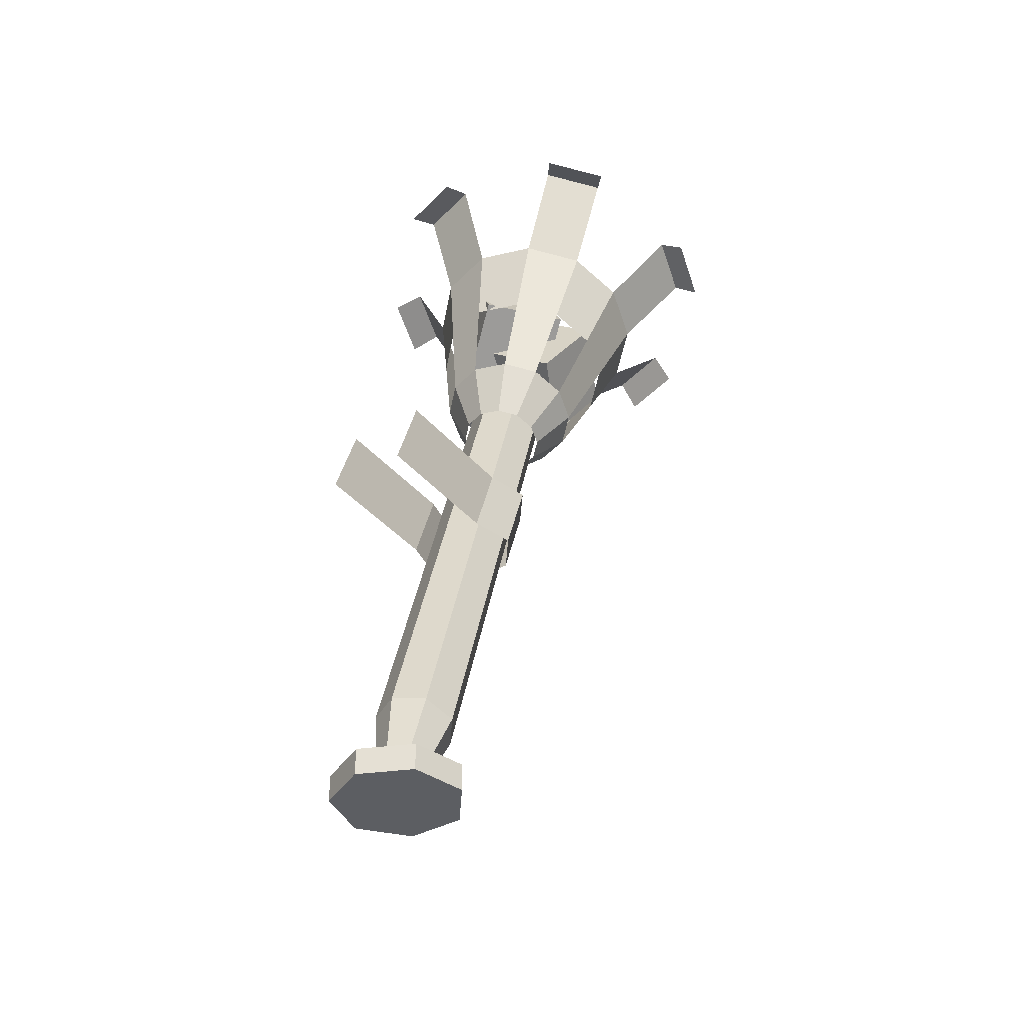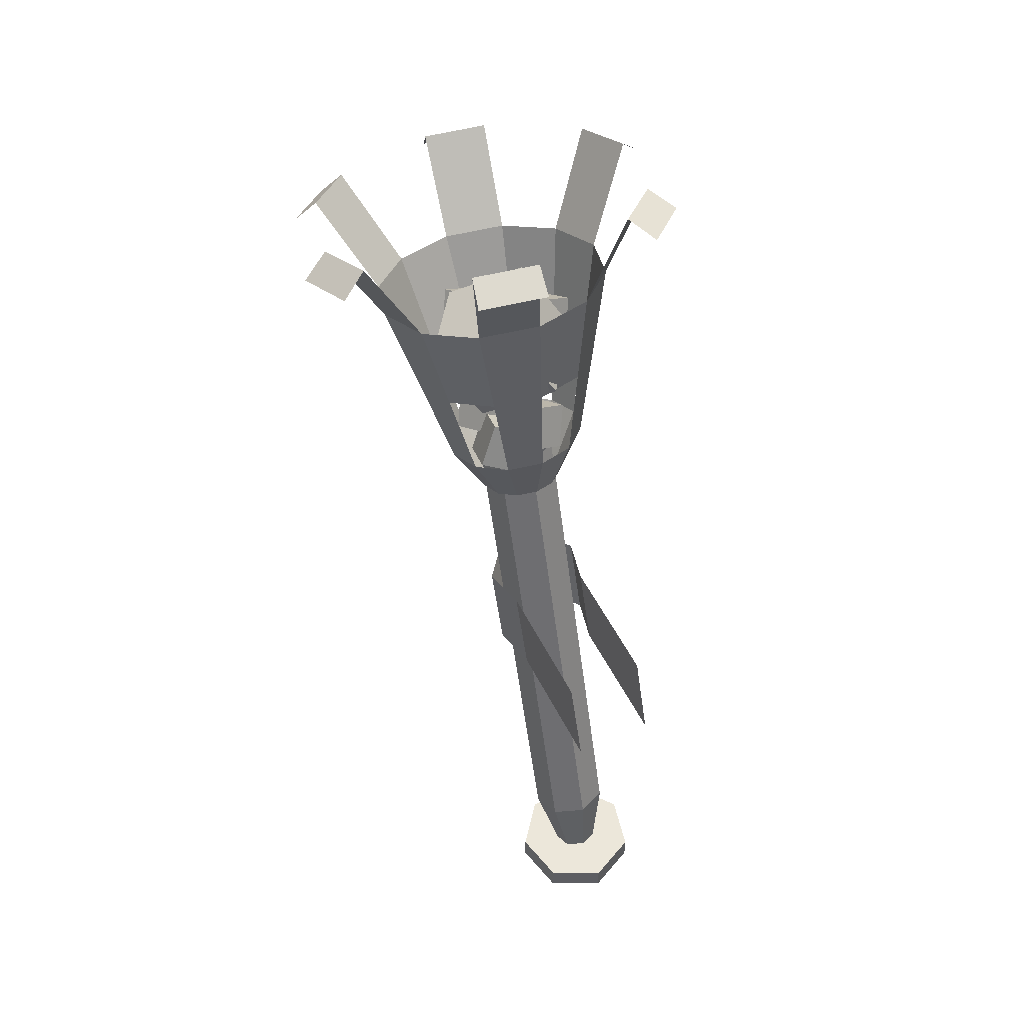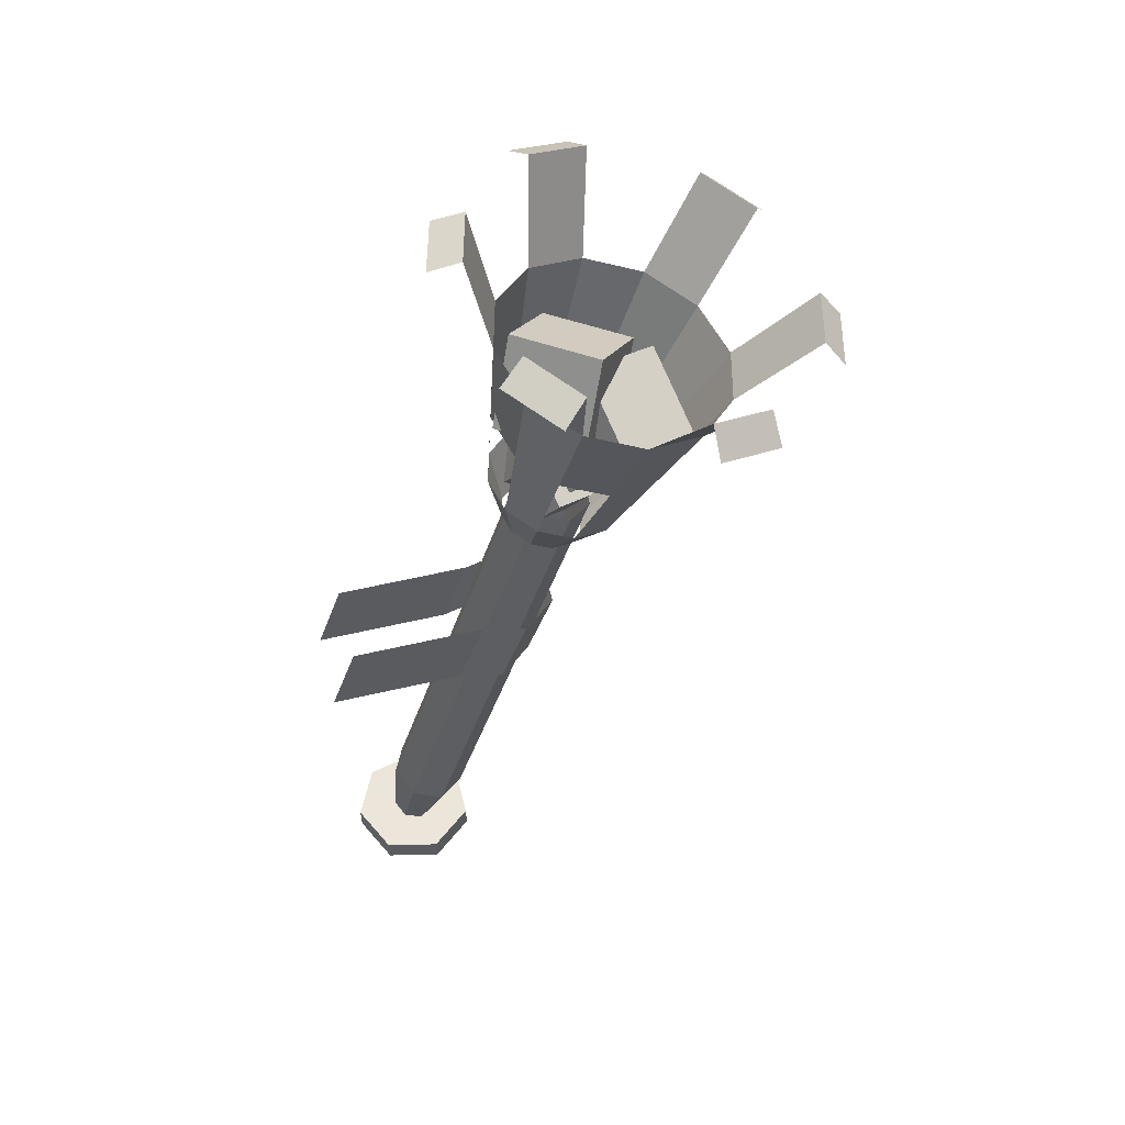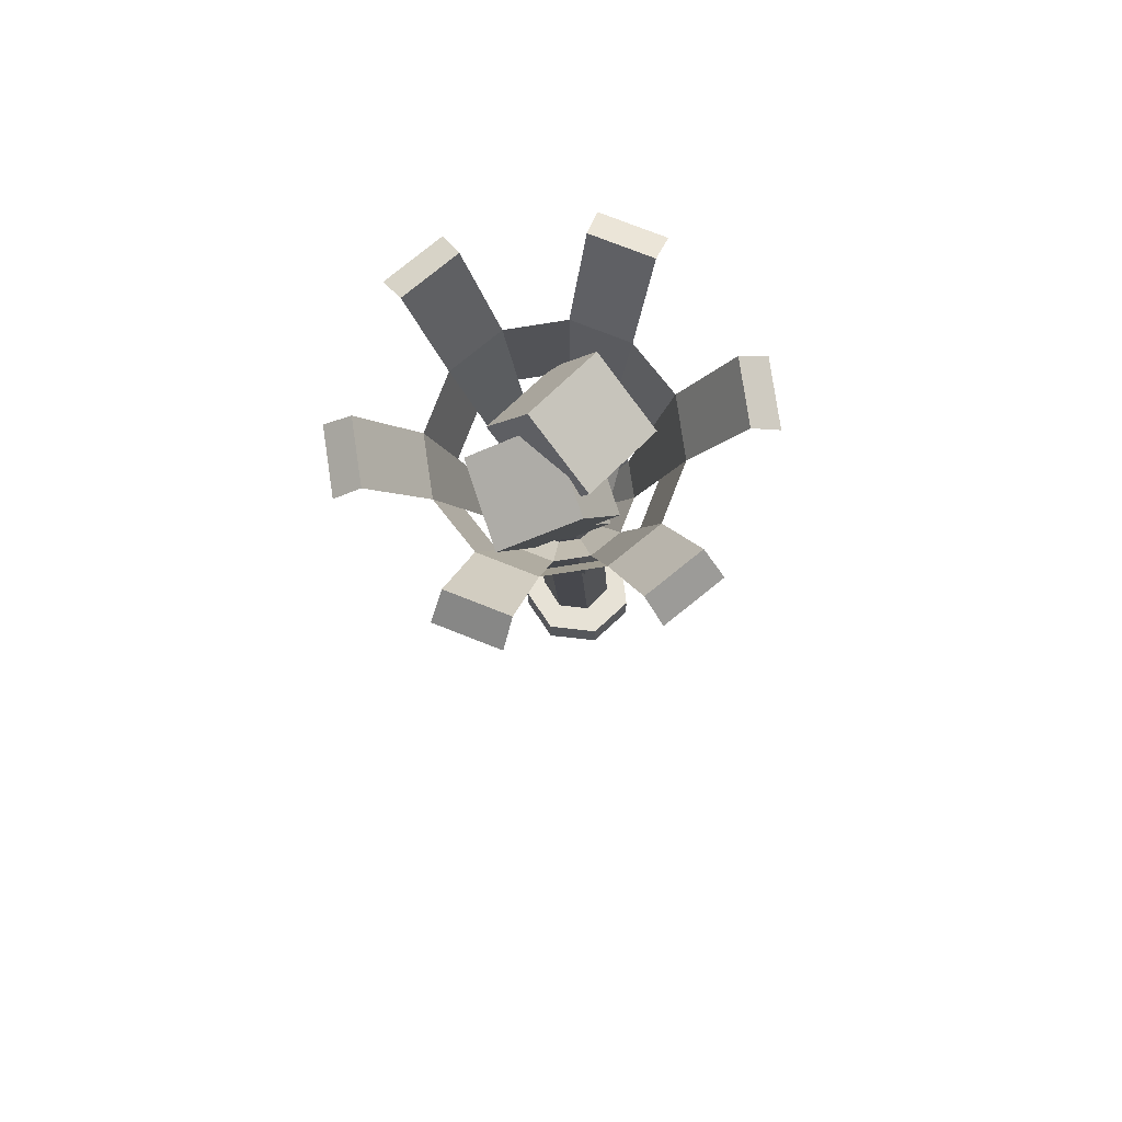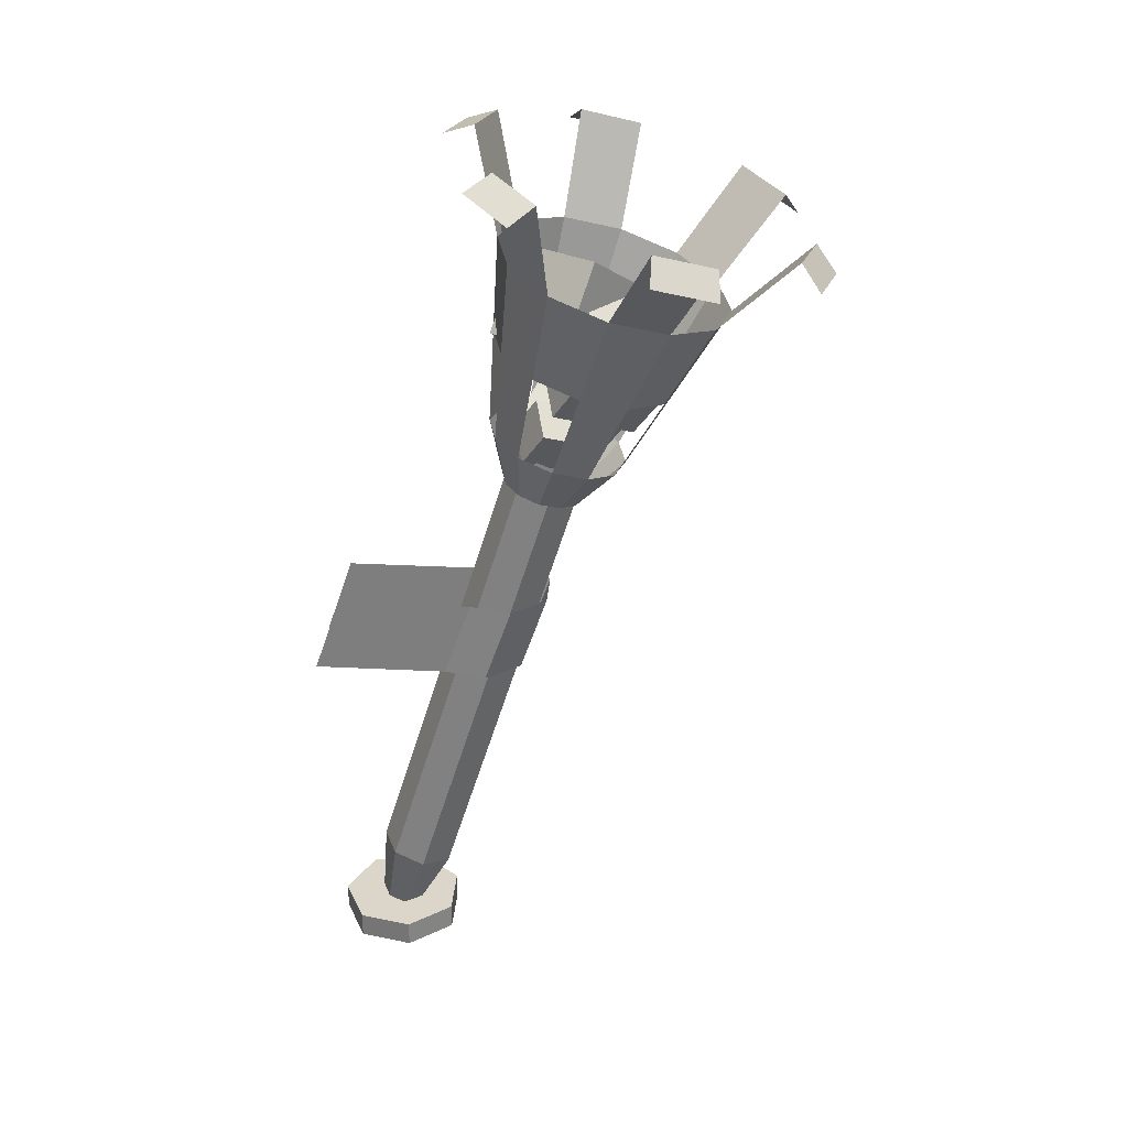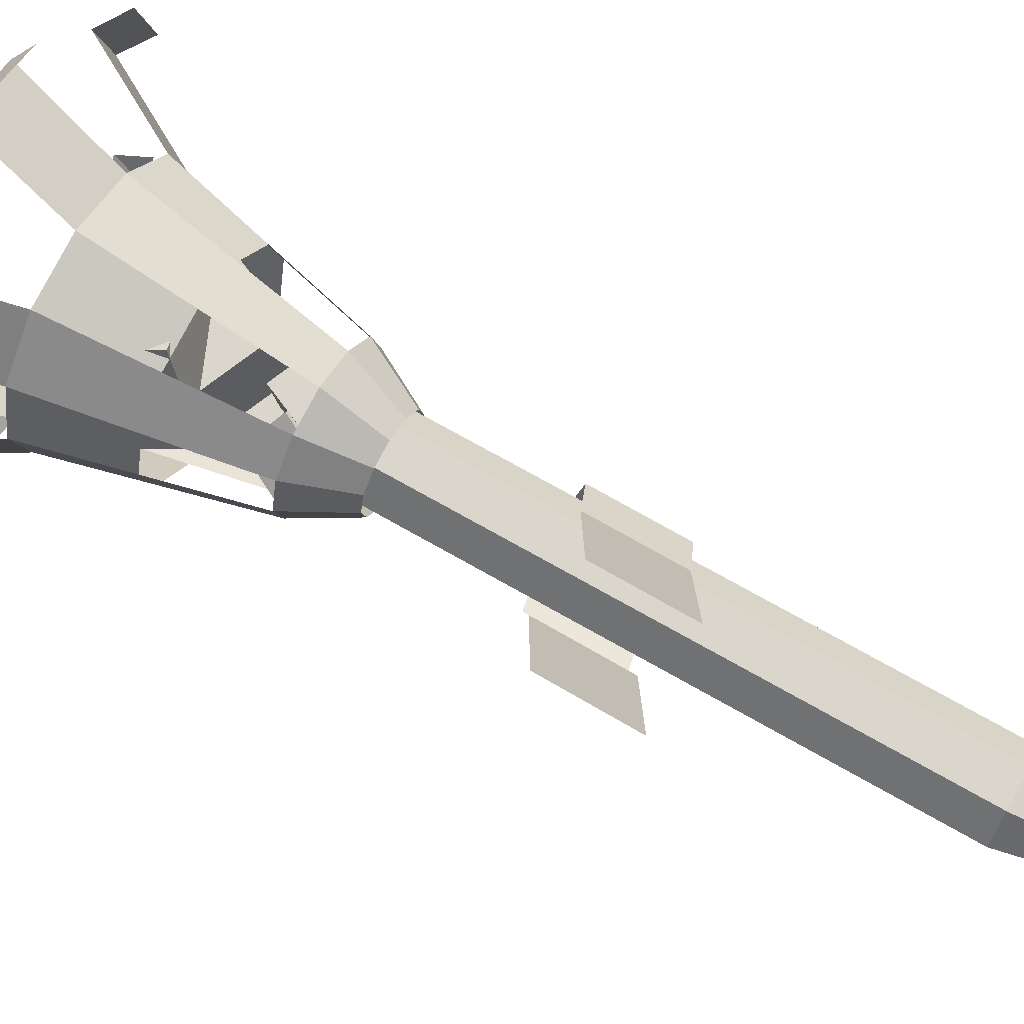
<metadata>
{"format":"obj","ext":"obj","renderer":"f3d","projection":"perspective","resolution":1024,"background":"white","views":[{"elev":-38.2,"azim":-144.9,"up":"+Y"},{"elev":50.8,"azim":154.3,"up":"+Y"},{"elev":55.2,"azim":-104.0,"up":"+Y"},{"elev":63.2,"azim":6.8,"up":"+Y"},{"elev":29.9,"azim":-85.8,"up":"+Y"},{"elev":-77.0,"azim":-115.5,"up":"+Z"}]}
</metadata>
<code>
o Cylinder.015
v -0.4492 0.6 -0.1439
v -0.4451 0.7008 -0.1474
v -0.4371 0.599 -0.1408
v -0.4242 0.6992 -0.142
v -0.4283 0.5965 -0.1324
v -0.3978 0.6914 -0.1167
v -0.4251 0.5929 -0.1208
v -0.3922 0.6853 -0.09676
v -0.4283 0.5894 -0.1093
v -0.4019 0.6747 -0.06217
v -0.4371 0.5868 -0.1008
v -0.4171 0.6702 -0.04757
v -0.4492 0.5858 -0.09775
v -0.4533 0.6674 -0.0383
v -0.4613 0.5868 -0.1008
v -0.4742 0.669 -0.04364
v -0.4701 0.5894 -0.1093
v -0.5007 0.6768 -0.06897
v -0.4734 0.5929 -0.1208
v -0.5063 0.6829 -0.08891
v -0.4701 0.5965 -0.1324
v -0.4966 0.6935 -0.1235
v -0.4613 0.599 -0.1408
v -0.4813 0.698 -0.1381
v -0.4492 0.6327 -0.1421
v -0.4492 0.6654 -0.1403
v -0.4293 0.6638 -0.1352
v -0.4332 0.6314 -0.138
v -0.4147 0.6596 -0.1212
v -0.4215 0.628 -0.1268
v -0.4094 0.6537 -0.1022
v -0.4172 0.6233 -0.1115
v -0.4147 0.6479 -0.08312
v -0.4215 0.6186 -0.09621
v -0.4293 0.6436 -0.06918
v -0.4332 0.6152 -0.08501
v -0.4492 0.642 -0.06407
v -0.4492 0.6139 -0.08091
v -0.4691 0.6436 -0.06918
v -0.4652 0.6152 -0.08501
v -0.4837 0.6479 -0.08312
v -0.4769 0.6186 -0.09621
v -0.4891 0.6537 -0.1022
v -0.4812 0.6233 -0.1115
v -0.4837 0.6596 -0.1212
v -0.4769 0.628 -0.1268
v -0.4691 0.6638 -0.1352
v -0.4652 0.6314 -0.138
v -0.4431 0.697 -0.158
v -0.4215 0.6953 -0.1525
v -0.3889 0.6858 -0.1213
v -0.3831 0.6794 -0.1007
v -0.3951 0.6664 -0.05813
v -0.4108 0.6617 -0.04305
v -0.4554 0.6582 -0.03164
v -0.4769 0.6599 -0.03716
v -0.5095 0.6695 -0.06833
v -0.5153 0.6758 -0.08893
v -0.5034 0.6889 -0.1315
v -0.4876 0.6935 -0.1466
v -0.4492 0.5799 -0.1398
v -0.4421 0.5793 -0.1379
v -0.4369 0.5778 -0.1329
v -0.4349 0.5757 -0.1261
v -0.4369 0.5736 -0.1193
v -0.4421 0.572 -0.1143
v -0.4492 0.5715 -0.1125
v -0.4563 0.572 -0.1143
v -0.4616 0.5736 -0.1193
v -0.4635 0.5757 -0.1261
v -0.4616 0.5778 -0.1329
v -0.4563 0.5793 -0.1379
v -0.4463 0.5847 -0.1238
v -0.4536 0.5975 -0.1195
v -0.4439 0.5908 -0.1376
v -0.4511 0.6035 -0.1333
v -0.4331 0.5906 -0.1189
v -0.4404 0.6033 -0.1146
v -0.4307 0.5966 -0.1327
v -0.4379 0.6093 -0.1284
v -0.4606 0.5973 -0.1115
v -0.4477 0.6047 -0.1149
v -0.4671 0.6027 -0.1242
v -0.4542 0.6101 -0.1276
v -0.4556 0.5851 -0.1192
v -0.4427 0.5925 -0.1226
v -0.4621 0.5905 -0.1319
v -0.4492 0.598 -0.1353
v -0.4496 0.5988 -0.09872
v -0.4367 0.6062 -0.1021
v -0.4561 0.6042 -0.1114
v -0.4432 0.6116 -0.1148
v -0.4446 0.5866 -0.1065
v -0.4317 0.594 -0.1098
v -0.4511 0.592 -0.1192
v -0.4382 0.5995 -0.1225
v -0.4432 0.3992 -0.1853
v -0.4492 0.4001 -0.188
v -0.4492 0.4249 -0.1863
v -0.4492 0.5923 -0.1349
v -0.4388 0.4234 -0.1815
v -0.4388 0.5908 -0.1301
v -0.4363 0.4201 -0.1708
v -0.4363 0.5875 -0.1194
v -0.4435 0.4175 -0.1622
v -0.4435 0.5849 -0.1108
v -0.455 0.4175 -0.1622
v -0.455 0.5849 -0.1108
v -0.4622 0.4201 -0.1708
v -0.4622 0.5875 -0.1194
v -0.4596 0.4234 -0.1815
v -0.4596 0.5908 -0.1301
v -0.4418 0.3973 -0.1791
v -0.4459 0.3958 -0.1741
v -0.4525 0.3958 -0.1741
v -0.4567 0.3973 -0.1791
v -0.4552 0.3992 -0.1853
v -0.4628 0.5342 -0.1966
v -0.4628 0.5342 -0.1506
v -0.4662 0.5342 -0.136
v -0.4568 0.5342 -0.1242
v -0.4418 0.5342 -0.1242
v -0.4324 0.5342 -0.136
v -0.4358 0.5342 -0.1506
v -0.4358 0.5342 -0.1966
v -0.4628 0.507 -0.2059
v -0.4628 0.507 -0.1599
v -0.4662 0.507 -0.1453
v -0.4568 0.507 -0.1336
v -0.4418 0.507 -0.1336
v -0.4324 0.507 -0.1453
v -0.4358 0.507 -0.1599
v -0.4358 0.507 -0.2059
v -0.4492 0.3978 -0.2025
v -0.4662 0.3978 -0.1943
v -0.4704 0.3978 -0.1759
v -0.4586 0.3978 -0.1611
v -0.4398 0.3978 -0.1611
v -0.428 0.3978 -0.1759
v -0.4322 0.3978 -0.1943
v -0.4662 0.3889 -0.1943
v -0.4492 0.3889 -0.2025
v -0.4704 0.3889 -0.1759
v -0.4586 0.3889 -0.1611
v -0.4398 0.3889 -0.1611
v -0.428 0.3889 -0.1759
v -0.4322 0.3889 -0.1943
v -0.4312 0.6076 -0.1205
v -0.4648 0.6244 -0.07947
v -0.4386 0.6395 -0.08636
v -0.478 0.6354 -0.1054
v -0.4517 0.6506 -0.1123
v -0.4546 0.5996 -0.09523
v -0.4284 0.6147 -0.1021
v -0.4678 0.6106 -0.1211
v -0.4416 0.6258 -0.128
v -0.468 0.6217 -0.1345
v -0.4193 0.6426 -0.1178
v -0.4399 0.6597 -0.1335
v -0.4374 0.6439 -0.09258
v -0.4581 0.661 -0.1083
v -0.4338 0.6167 -0.1269
v -0.4545 0.6338 -0.1426
v -0.452 0.618 -0.1017
v -0.4726 0.6351 -0.1174
f 26 2 4 27
f 29 6 8 31
f 33 10 12 35
f 37 14 16 39
f 41 18 20 43
f 45 22 24 47
f 21 46 48 23
f 46 45 47 48
f 17 42 44 19
f 42 41 43 44
f 13 38 40 15
f 38 37 39 40
f 9 34 36 11
f 34 33 35 36
f 5 30 32 7
f 30 29 31 32
f 1 25 28 3
f 25 26 27 28
f 8 6 51 52
f 24 22 59 60
f 28 27 29 30
f 20 18 57 58
f 25 48 47 26
f 16 14 55 56
f 44 43 45 46
f 12 10 53 54
f 40 39 41 42
f 36 35 37 38
f 4 2 49 50
f 32 31 33 34
f 13 15 68 67
f 1 3 62 61
f 9 11 66 65
f 5 7 64 63
f 21 23 72 71
f 17 19 70 69
f 67 66 11 13
f 15 17 69 68
f 71 70 19 21
f 61 72 23 1
f 3 5 63 62
f 65 64 7 9
f 73 74 76 75
f 75 76 80 79
f 79 80 78 77
f 77 78 74 73
f 75 79 77 73
f 80 76 74 78
f 81 82 84 83
f 83 84 88 87
f 87 88 86 85
f 85 86 82 81
f 83 87 85 81
f 88 84 82 86
f 89 90 92 91
f 91 92 96 95
f 95 96 94 93
f 93 94 90 89
f 91 95 93 89
f 96 92 90 94
f 109 111 117 116
f 99 100 102 101
f 101 103 113 97
f 101 102 104 103
f 111 99 98 117
f 103 104 106 105
f 99 101 97 98
f 105 106 108 107
f 107 109 116 115
f 107 108 110 109
f 109 110 112 111
f 103 105 114 113
f 111 112 100 99
f 105 107 115 114
f 123 131 132 124
f 121 129 130 122
f 119 127 128 120
f 118 126 127 119
f 122 130 131 123
f 120 128 129 121
f 124 132 133 125
f 135 136 137 138 139 140 134
f 141 142 147 146 145 144 143
f 140 147 142 134
f 138 145 146 139
f 136 143 144 137
f 134 142 141 135
f 139 146 147 140
f 137 144 145 138
f 135 141 143 136
f 149 150 152 151
f 151 152 156 155
f 155 156 154 153
f 153 154 150 149
f 151 155 153 149
f 156 152 150 154
f 158 159 161 160
f 160 161 165 164
f 164 165 163 162
f 162 163 159 158
f 160 164 162 158
f 165 161 159 163

</code>
